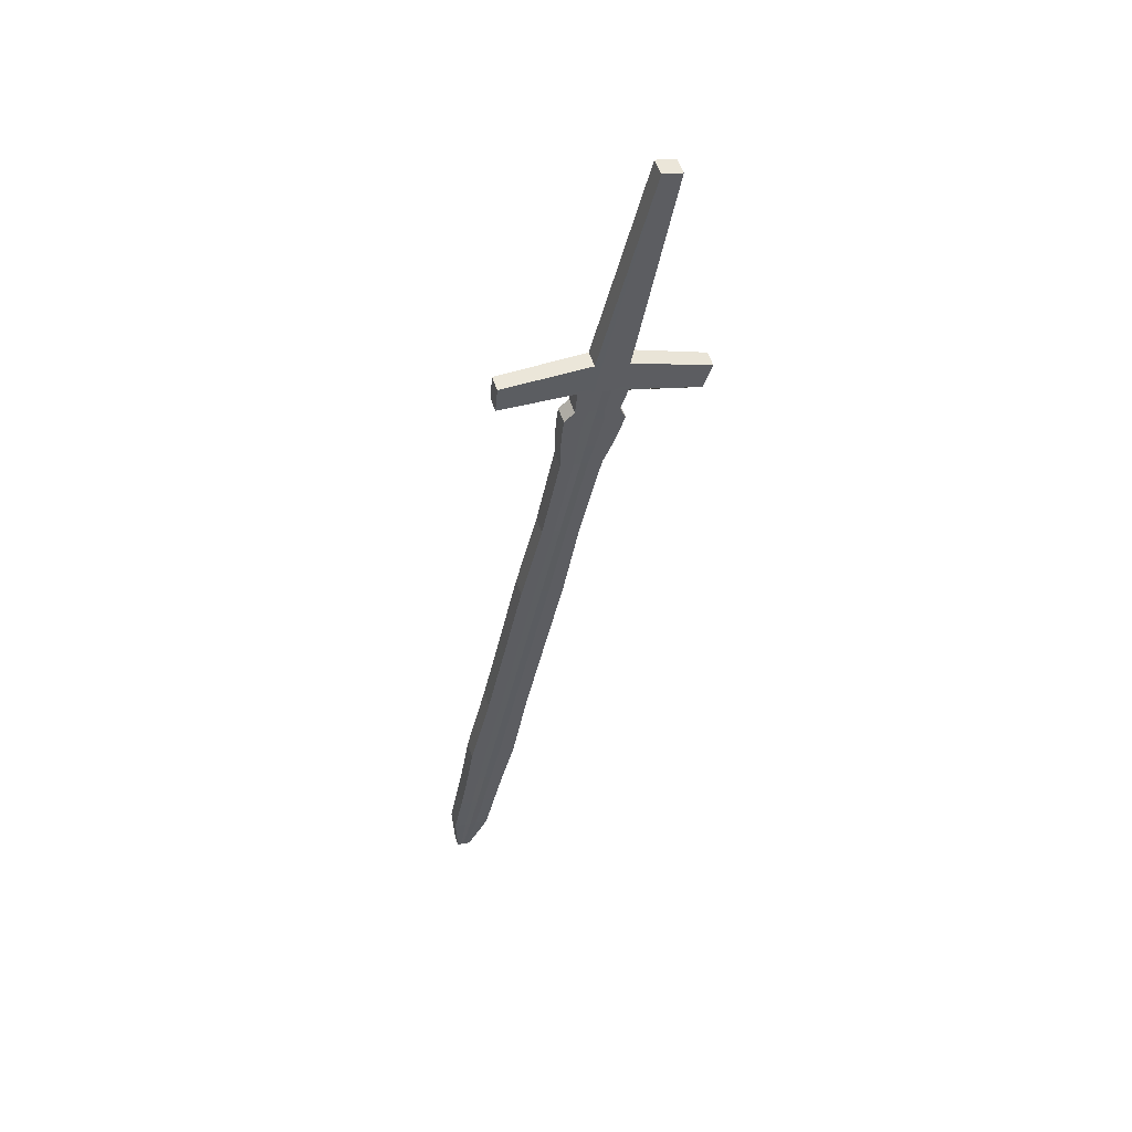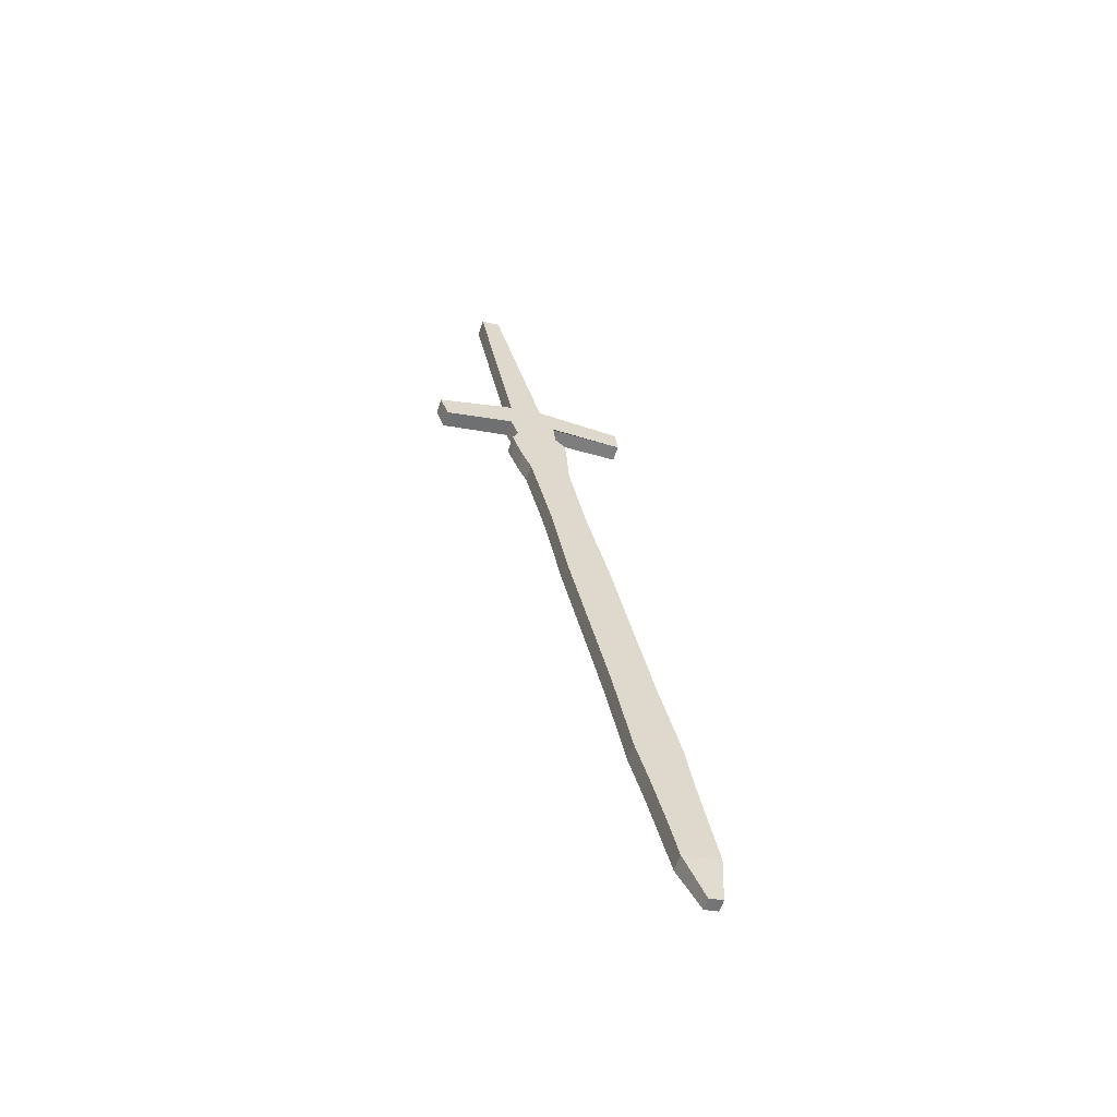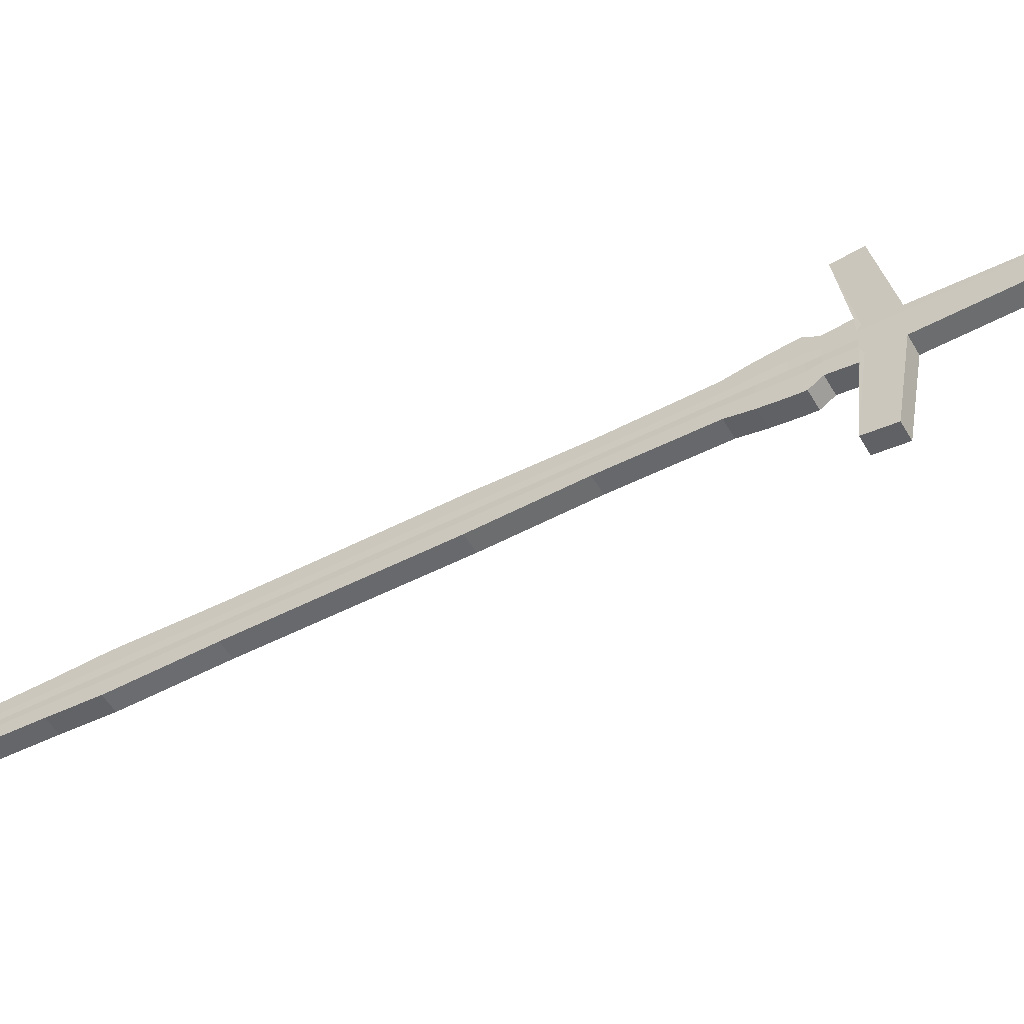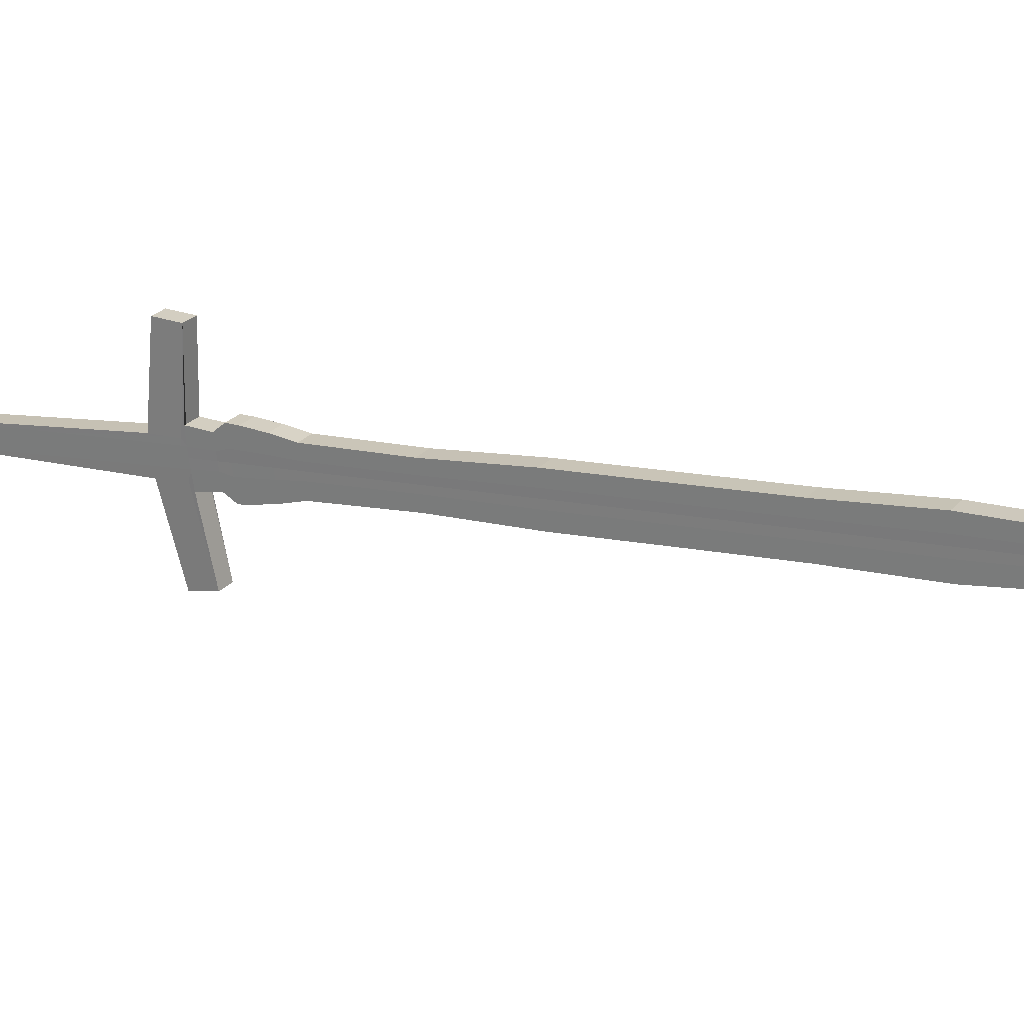
<metadata>
{"format":"obj","ext":"obj","renderer":"f3d","projection":"perspective","resolution":1024,"background":"white","views":[{"elev":22.1,"azim":-179.7,"up":"+Z"},{"elev":-28.7,"azim":-0.1,"up":"+Z"},{"elev":15.4,"azim":-90.2,"up":"+Y"},{"elev":-46.7,"azim":95.7,"up":"+Y"}]}
</metadata>
<code>
v 0.04086 0.3857 -0.6134
v 0.08838 0.1183 -1.079
v 0.04427 0.3767 -0.6079
v 0.09091 0.1116 -1.075
v -0.09199 0.3363 -0.6123
v 0.07949 0.1147 -1.079
v -0.08849 0.3271 -0.6066
v 0.08201 0.1081 -1.075
v 0.04401 0.2424 -0.8517
v 0.04772 0.2326 -0.8457
v 0.01973 0.2216 -0.8465
v 0.01603 0.2314 -0.8524
v 0.0197 0.2915 -0.7316
v -0.005427 0.2816 -0.7323
v -0.009132 0.2914 -0.7383
v 0.01599 0.3013 -0.7376
v 0.07185 0.1835 -0.9658
v 0.07555 0.1737 -0.9598
v 0.04507 0.1616 -0.9606
v 0.04137 0.1714 -0.9666
v 0.00734 0.3216 -0.6745
v -0.0197 0.3109 -0.6753
v -0.0234 0.3207 -0.6812
v 0.003635 0.3314 -0.6805
v 0.03093 0.2722 -0.7946
v 0.03463 0.2624 -0.7887
v 0.006198 0.2512 -0.7894
v 0.002494 0.261 -0.7954
v 0.06093 0.2029 -0.9028
v 0.03313 0.1919 -0.9035
v 0.02942 0.2017 -0.9095
v 0.05722 0.2127 -0.9087
v 0.08258 0.1527 -1.023
v 0.08629 0.1429 -1.017
v 0.06101 0.133 -1.018
v 0.0573 0.1427 -1.024
v -0.04969 0.4261 -0.4675
v 0.08809 0.1105 -1.075
v -0.0534 0.4359 -0.4734
v 0.08556 0.1171 -1.079
v 0.03513 0.2389 -0.8519
v 0.03884 0.2291 -0.846
v 0.01173 0.2884 -0.7319
v 0.008023 0.2981 -0.7378
v 0.06218 0.1796 -0.966
v 0.06589 0.1699 -0.9601
v -0.00494 0.328 -0.6807
v -0.001235 0.3182 -0.6748
v 0.02562 0.2589 -0.7889
v 0.02191 0.2687 -0.7949
v 0.05211 0.1994 -0.903
v 0.04841 0.2092 -0.909
v 0.07457 0.1496 -1.023
v 0.07827 0.1398 -1.017
v 0.08505 0.1093 -1.075
v -0.06603 0.4309 -0.4738
v 0.02928 0.2253 -0.8462
v 0.003151 0.285 -0.7321
v 0.05548 0.1657 -0.9604
v -0.01047 0.3146 -0.675
v 0.01591 0.255 -0.7892
v 0.04262 0.1956 -0.9033
v 0.06964 0.1364 -1.017
v -0.06232 0.4211 -0.4678
v 0.08252 0.1159 -1.079
v 0.02558 0.2351 -0.8522
v -0.000554 0.2947 -0.738
v 0.05178 0.1755 -0.9663
v -0.01417 0.3243 -0.681
v 0.0122 0.2648 -0.7951
v 0.03891 0.2054 -0.9092
v 0.06593 0.1462 -1.023
v 0.08876 0.1375 -1.051
v 0.09234 0.128 -1.046
v 0.06815 0.1185 -1.046
v 0.06456 0.1279 -1.052
v 0.08109 0.1345 -1.052
v 0.08467 0.125 -1.046
v 0.07283 0.1312 -1.052
v 0.07641 0.1217 -1.046
v 0.08059 0.1582 -0.9884
v 0.05338 0.1474 -0.9891
v 0.04968 0.1572 -0.9951
v 0.07688 0.168 -0.9943
v 0.07196 0.1548 -0.9886
v 0.06825 0.1646 -0.9946
v 0.05897 0.1609 -0.9948
v 0.06267 0.1511 -0.9889
v 0.005737 0.3384 -0.6459
v -0.03152 0.3237 -0.6469
v -0.03523 0.3335 -0.6529
v 0.002032 0.3482 -0.6518
v -0.00608 0.3338 -0.6462
v -0.009784 0.3436 -0.6522
v -0.02251 0.3385 -0.6525
v -0.0188 0.3287 -0.6465
v 0.003363 0.34 -0.6662
v 0.007068 0.3302 -0.6602
v -0.02616 0.3171 -0.6611
v -0.02986 0.3269 -0.6671
v -0.003468 0.3261 -0.6605
v -0.007173 0.3359 -0.6664
v -0.01852 0.3314 -0.6668
v -0.01481 0.3216 -0.6608
v -0.002089 0.3441 -0.6317
v -0.03024 0.333 -0.6325
v -0.03395 0.3428 -0.6385
v -0.01102 0.3406 -0.632
v -0.01472 0.3504 -0.6379
v -0.02433 0.3466 -0.6382
v -0.02063 0.3368 -0.6322
v -0.005793 0.3539 -0.6377
v 0.000968 0.3522 -0.6447
v 0.004672 0.3424 -0.6387
v -0.0338 0.3272 -0.6398
v -0.03751 0.337 -0.6457
v -0.007528 0.3376 -0.6391
v -0.01123 0.3474 -0.645
v -0.02437 0.3422 -0.6454
v -0.02066 0.3324 -0.6394
v 0.04595 0.3677 -0.6238
v -0.08254 0.3193 -0.6231
v -0.08604 0.3286 -0.6287
v -0.01438 0.3501 -0.6142
v -0.01809 0.3599 -0.6201
v -0.02921 0.3555 -0.6204
v -0.0255 0.3458 -0.6145
v 0.04254 0.3767 -0.6293
v -0.007326 0.3621 -0.6232
v -0.003621 0.3523 -0.6172
v -0.03553 0.3399 -0.6179
v -0.03924 0.3496 -0.6239
v -0.01384 0.3486 -0.617
v -0.01755 0.3584 -0.623
v -0.02843 0.3541 -0.6233
v -0.02472 0.3443 -0.6173
v -0.01414 0.3607 -0.597
v 0.08573 0.1172 -1.079
v 0.03565 0.2391 -0.8519
v 0.008488 0.2983 -0.7378
v 0.06274 0.1799 -0.966
v -0.004441 0.3282 -0.6807
v 0.02244 0.2689 -0.7948
v 0.04892 0.2094 -0.909
v 0.07503 0.1497 -1.023
v 0.08825 0.1105 -1.075
v -0.01783 0.3705 -0.6029
v 0.03936 0.2293 -0.8459
v 0.01219 0.2885 -0.7318
v 0.06645 0.1701 -0.9601
v -0.000736 0.3184 -0.6748
v 0.02614 0.2591 -0.7889
v 0.05262 0.1996 -0.903
v 0.07874 0.14 -1.017
v 0.08512 0.1252 -1.046
v 0.08153 0.1346 -1.052
v 0.07246 0.155 -0.9886
v 0.06876 0.1648 -0.9946
v -0.005391 0.334 -0.6462
v -0.009096 0.3438 -0.6521
v -0.002854 0.3263 -0.6605
v -0.006559 0.3361 -0.6664
v -0.0142 0.3506 -0.6379
v -0.0105 0.3408 -0.632
v -0.01052 0.3476 -0.645
v -0.006817 0.3379 -0.639
v -0.01087 0.3512 -0.6147
v -0.01456 0.3609 -0.6207
v -0.01325 0.3488 -0.617
v -0.01695 0.3586 -0.623
v 0.08476 0.1092 -1.075
v -0.0396 0.3618 -0.6036
v 0.02838 0.225 -0.8462
v 0.002334 0.2846 -0.7321
v 0.05449 0.1654 -0.9604
v -0.01135 0.3142 -0.6751
v 0.01498 0.2547 -0.7892
v 0.04171 0.1953 -0.9033
v 0.06882 0.136 -1.017
v -0.03592 0.3521 -0.5976
v 0.08223 0.1158 -1.079
v 0.02467 0.2348 -0.8522
v -0.001371 0.2944 -0.7381
v 0.05078 0.1751 -0.9663
v -0.01505 0.324 -0.681
v 0.01128 0.2645 -0.7951
v 0.03801 0.2051 -0.9093
v 0.06511 0.1458 -1.023
v 0.07204 0.1309 -1.052
v 0.07562 0.1214 -1.046
v 0.05808 0.1605 -0.9949
v 0.06179 0.1508 -0.9889
v -0.02372 0.3381 -0.6525
v -0.02001 0.3283 -0.6466
v -0.0196 0.3309 -0.6668
v -0.01589 0.3212 -0.6608
v -0.02154 0.3364 -0.6323
v -0.02525 0.3462 -0.6382
v -0.02192 0.3319 -0.6395
v -0.02562 0.3417 -0.6454
v -0.03462 0.353 -0.6212
v -0.03094 0.3432 -0.6153
v -0.02946 0.3537 -0.6233
v -0.02575 0.3439 -0.6174
v 0.04518 0.3718 -0.6165
v -0.08528 0.3229 -0.6155
v -0.08877 0.3321 -0.6211
v -0.03061 0.3851 -0.5468
v -0.03431 0.3948 -0.5527
v -0.04612 0.3902 -0.553
v -0.04242 0.3804 -0.5471
v 0.04176 0.3809 -0.622
v -0.01606 0.3653 -0.6125
v -0.01237 0.3556 -0.6066
v -0.03323 0.3473 -0.6072
v -0.03691 0.357 -0.6131
v 0.04472 0.3743 -0.6122
v -0.08689 0.325 -0.6111
v -0.09038 0.3342 -0.6167
v -0.04015 0.4056 -0.5071
v -0.04385 0.4154 -0.5131
v -0.05608 0.4105 -0.5134
v -0.05237 0.4008 -0.5075
v -0.01694 0.3679 -0.6077
v -0.01325 0.3581 -0.6018
v -0.03457 0.3497 -0.6024
v -0.03826 0.3594 -0.6083
v 0.04131 0.3833 -0.6177
v 0.04441 0.376 -0.6093
v -0.08798 0.3264 -0.6081
v -0.09148 0.3357 -0.6137
v -0.04667 0.4196 -0.48
v -0.05037 0.4294 -0.486
v -0.06287 0.4244 -0.4863
v -0.05917 0.4147 -0.4804
v -0.01755 0.3696 -0.6045
v -0.01386 0.3599 -0.5985
v -0.03549 0.3513 -0.5991
v -0.03918 0.3611 -0.6051
v 0.041 0.385 -0.6148
v -0.05601 0.4236 -0.4676
v 0.08406 0.1165 -1.079
v 0.03045 0.2368 -0.8519
v 0.003825 0.2962 -0.7378
v 0.05707 0.1774 -0.966
v -0.009466 0.3259 -0.6807
v 0.01715 0.2665 -0.7948
v 0.04375 0.2071 -0.909
v 0.07034 0.1476 -1.023
v 0.08662 0.1097 -1.075
v -0.05971 0.4334 -0.4736
v 0.03405 0.2273 -0.8461
v 0.007425 0.2867 -0.732
v 0.06067 0.1678 -0.9602
v -0.005866 0.3164 -0.6749
v 0.02075 0.257 -0.7891
v 0.04735 0.1976 -0.9032
v 0.07394 0.1381 -1.017
v 0.08052 0.1234 -1.046
v 0.07705 0.1326 -1.052
v 0.0673 0.153 -0.9888
v 0.0637 0.1625 -0.9946
v -0.01246 0.3313 -0.6464
v -0.01605 0.3408 -0.6522
v -0.009154 0.3239 -0.6607
v -0.01275 0.3334 -0.6665
v -0.01944 0.3482 -0.6379
v -0.01584 0.3387 -0.6321
v -0.01771 0.3445 -0.6451
v -0.01411 0.335 -0.6393
v -0.01994 0.3479 -0.6143
v -0.02365 0.3577 -0.6203
v -0.01928 0.3465 -0.6172
v -0.02299 0.3562 -0.6231
v -0.04022 0.3925 -0.5529
v -0.03651 0.3827 -0.5469
v -0.04626 0.4032 -0.5073
v -0.04997 0.413 -0.5132
v -0.05662 0.4269 -0.4862
v -0.05292 0.4171 -0.4802
f 73 74 4 2
f 190 75 8 171
f 75 76 6 8
f 156 73 2 138
f 180 172 5 7
f 146 138 2 4
f 143 25 9 139
f 27 28 12 11
f 177 27 11 173
f 25 26 10 9
f 24 21 13 16
f 176 22 14 174
f 22 23 15 14
f 142 24 16 140
f 144 32 17 141
f 30 31 20 19
f 178 30 19 175
f 32 29 18 17
f 162 97 24 142
f 99 100 23 22
f 196 99 22 176
f 97 98 21 24
f 16 13 26 25
f 174 14 27 177
f 14 15 28 27
f 140 16 25 143
f 9 10 29 32
f 173 11 30 178
f 11 12 31 30
f 139 9 32 144
f 158 84 33 145
f 82 83 36 35
f 192 82 35 179
f 84 81 34 33
f 157 85 54 154
f 262 86 53 249
f 243 41 52 248
f 148 42 51 153
f 244 44 50 247
f 149 43 49 152
f 161 101 48 151
f 266 102 47 246
f 153 51 46 150
f 248 52 45 245
f 246 47 44 244
f 151 48 43 149
f 152 49 42 148
f 247 50 41 243
f 250 242 40 38
f 137 147 39 37
f 260 77 40 242
f 155 78 38 146
f 189 79 65 181
f 171 181 65 55
f 186 70 66 182
f 185 69 67 183
f 187 71 68 184
f 195 103 69 185
f 183 67 70 186
f 182 66 71 187
f 191 87 72 188
f 261 88 63 258
f 252 57 62 257
f 253 58 61 256
f 265 104 60 255
f 257 62 59 254
f 255 60 58 253
f 256 61 57 252
f 241 251 56 64
f 259 80 55 250
f 258 63 80 259
f 188 72 79 189
f 154 54 78 155
f 249 53 77 260
f 145 33 73 156
f 35 36 76 75
f 179 35 75 190
f 33 34 74 73
f 254 59 88 261
f 184 68 87 191
f 245 45 86 262
f 150 46 85 157
f 17 18 81 84
f 175 19 82 192
f 19 20 83 82
f 141 17 84 158
f 270 120 96 263
f 200 119 95 193
f 269 118 94 264
f 166 117 93 159
f 113 114 89 92
f 199 115 90 194
f 115 116 91 90
f 165 113 92 160
f 263 96 104 265
f 193 95 103 195
f 264 94 102 266
f 159 93 101 161
f 92 89 98 97
f 194 90 99 196
f 90 91 100 99
f 160 92 97 162
f 170 129 112 163
f 131 132 107 106
f 204 131 106 197
f 129 130 105 112
f 169 133 108 164
f 274 134 109 267
f 203 135 110 198
f 273 136 111 268
f 163 112 113 165
f 106 107 116 115
f 197 106 115 199
f 112 105 114 113
f 164 108 117 166
f 267 109 118 269
f 198 110 119 200
f 268 111 120 270
f 276 211 127 271
f 216 210 126 201
f 275 209 125 272
f 214 208 124 167
f 212 205 121 128
f 215 206 122 202
f 206 207 123 122
f 213 212 128 168
f 271 127 136 273
f 201 126 135 203
f 272 125 134 274
f 167 124 133 169
f 128 121 130 129
f 202 122 131 204
f 122 123 132 131
f 168 128 129 170
f 125 168 170 134
f 121 167 169 130
f 209 213 168 125
f 205 214 167 121
f 105 164 166 114
f 109 163 165 118
f 130 169 164 105
f 134 170 163 109
f 94 160 162 102
f 89 159 161 98
f 118 165 160 94
f 114 166 159 89
f 45 141 158 86
f 18 150 157 81
f 53 145 156 77
f 34 154 155 74
f 74 155 146 4
f 3 1 147 137
f 26 152 148 10
f 21 151 149 13
f 29 153 150 18
f 98 161 151 21
f 13 149 152 26
f 10 148 153 29
f 81 157 154 34
f 86 158 145 53
f 41 139 144 52
f 44 140 143 50
f 102 162 142 47
f 52 144 141 45
f 47 142 140 44
f 50 143 139 41
f 38 40 138 146
f 77 156 138 40
f 127 202 204 136
f 123 201 203 132
f 211 215 202 127
f 207 216 201 123
f 107 198 200 116
f 111 197 199 120
f 132 203 198 107
f 136 204 197 111
f 96 194 196 104
f 91 193 195 100
f 120 199 194 96
f 116 200 193 91
f 59 175 192 88
f 20 184 191 83
f 63 179 190 80
f 36 188 189 76
f 83 191 188 36
f 12 182 187 31
f 15 183 186 28
f 100 195 185 23
f 31 187 184 20
f 23 185 183 15
f 28 186 182 12
f 8 6 181 171
f 76 189 181 6
f 88 192 179 63
f 57 173 178 62
f 58 174 177 61
f 104 196 176 60
f 62 178 175 59
f 60 176 174 58
f 61 177 173 57
f 64 56 172 180
f 80 190 171 55
f 219 227 216 207
f 223 226 215 211
f 217 225 214 205
f 221 224 213 209
f 224 228 212 213
f 218 219 207 206
f 226 218 206 215
f 228 217 205 212
f 225 220 208 214
f 278 221 209 275
f 227 222 210 216
f 277 223 211 276
f 280 235 223 277
f 239 234 222 227
f 279 233 221 278
f 237 232 220 225
f 240 229 217 228
f 238 230 218 226
f 230 231 219 218
f 236 240 228 224
f 233 236 224 221
f 229 237 225 217
f 235 238 226 223
f 231 239 227 219
f 5 172 239 231
f 64 180 238 235
f 3 137 237 229
f 39 147 236 233
f 147 1 240 236
f 7 5 231 230
f 180 7 230 238
f 1 3 229 240
f 137 37 232 237
f 251 39 233 279
f 172 56 234 239
f 241 64 235 280
f 37 241 280 232
f 56 251 279 234
f 234 279 278 222
f 232 280 277 220
f 220 277 276 208
f 222 278 275 210
f 126 272 274 135
f 124 271 273 133
f 210 275 272 126
f 208 276 271 124
f 108 268 270 117
f 110 267 269 119
f 133 273 268 108
f 135 274 267 110
f 95 264 266 103
f 93 263 265 101
f 119 269 264 95
f 117 270 263 93
f 68 245 262 87
f 46 254 261 85
f 72 249 260 79
f 54 258 259 78
f 78 259 250 38
f 37 39 251 241
f 49 256 252 42
f 48 255 253 43
f 51 257 254 46
f 101 265 255 48
f 43 253 256 49
f 42 252 257 51
f 85 261 258 54
f 79 260 242 65
f 55 65 242 250
f 70 247 243 66
f 69 246 244 67
f 71 248 245 68
f 103 266 246 69
f 67 244 247 70
f 66 243 248 71
f 87 262 249 72

</code>
